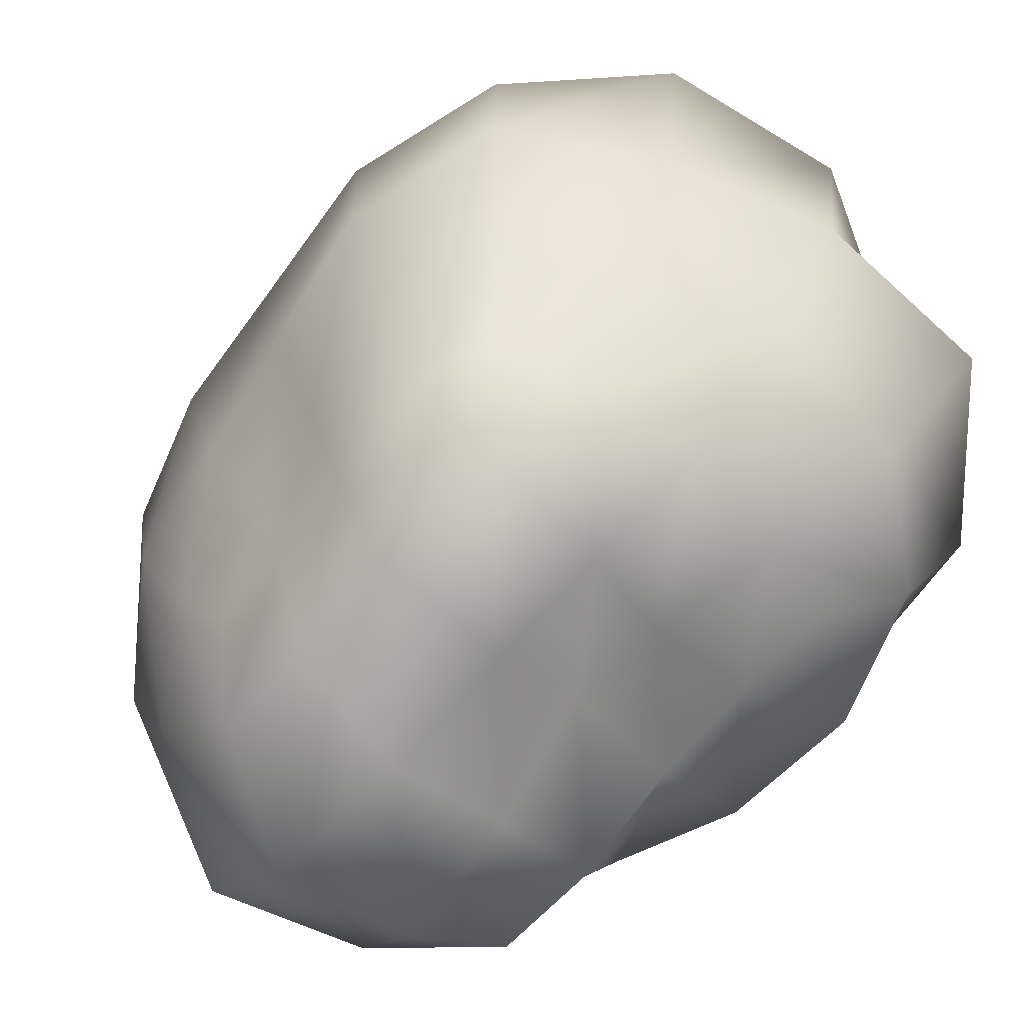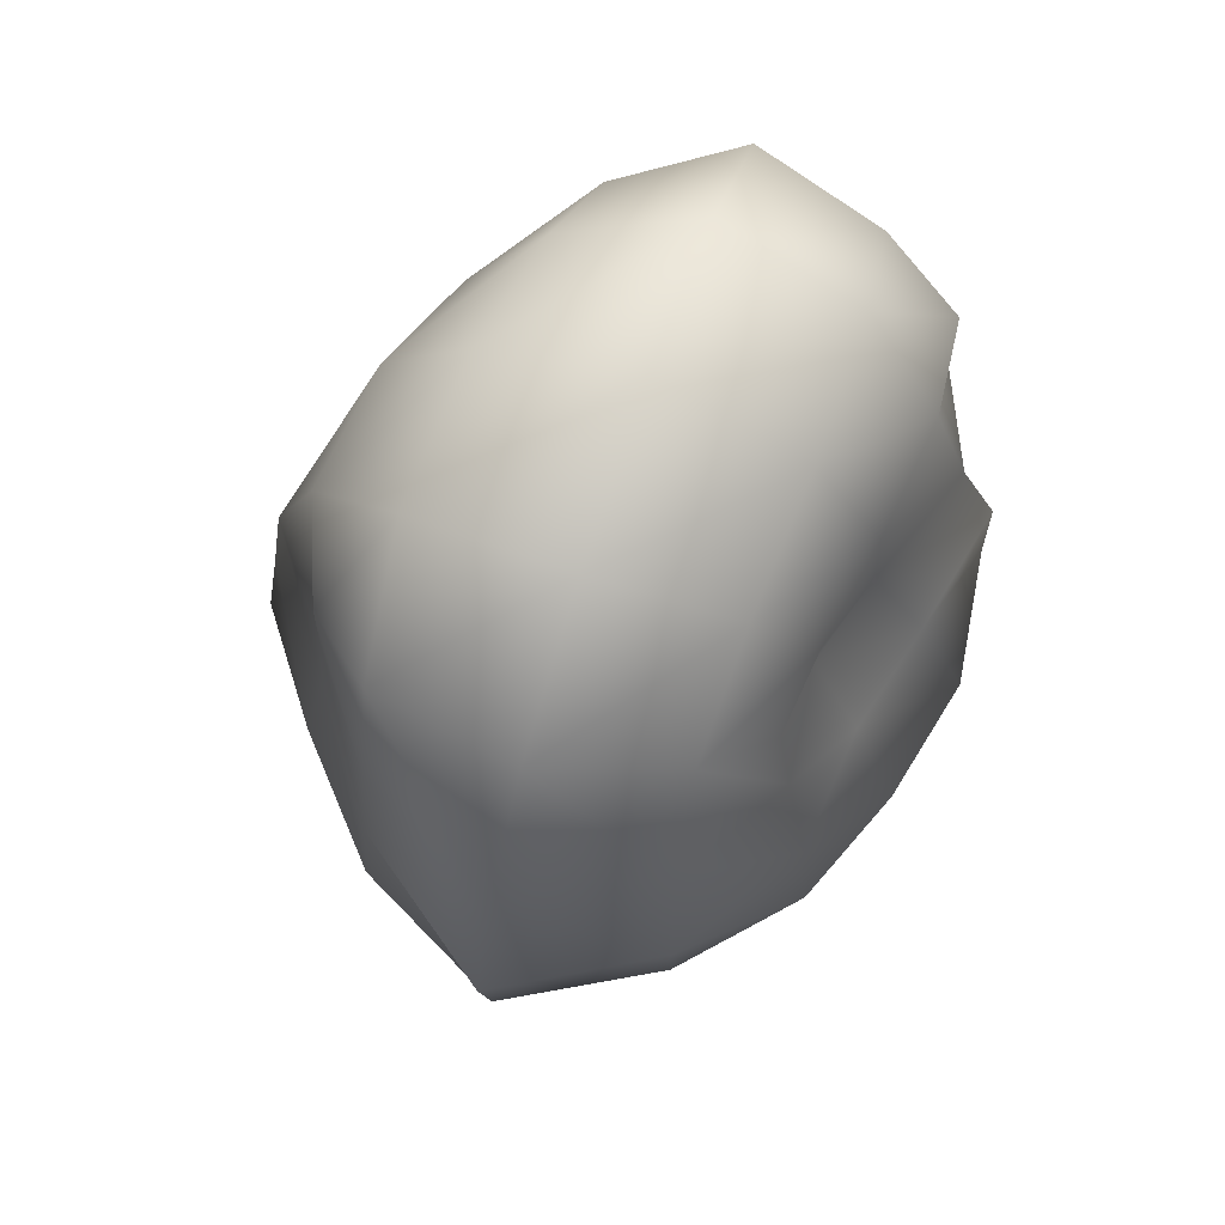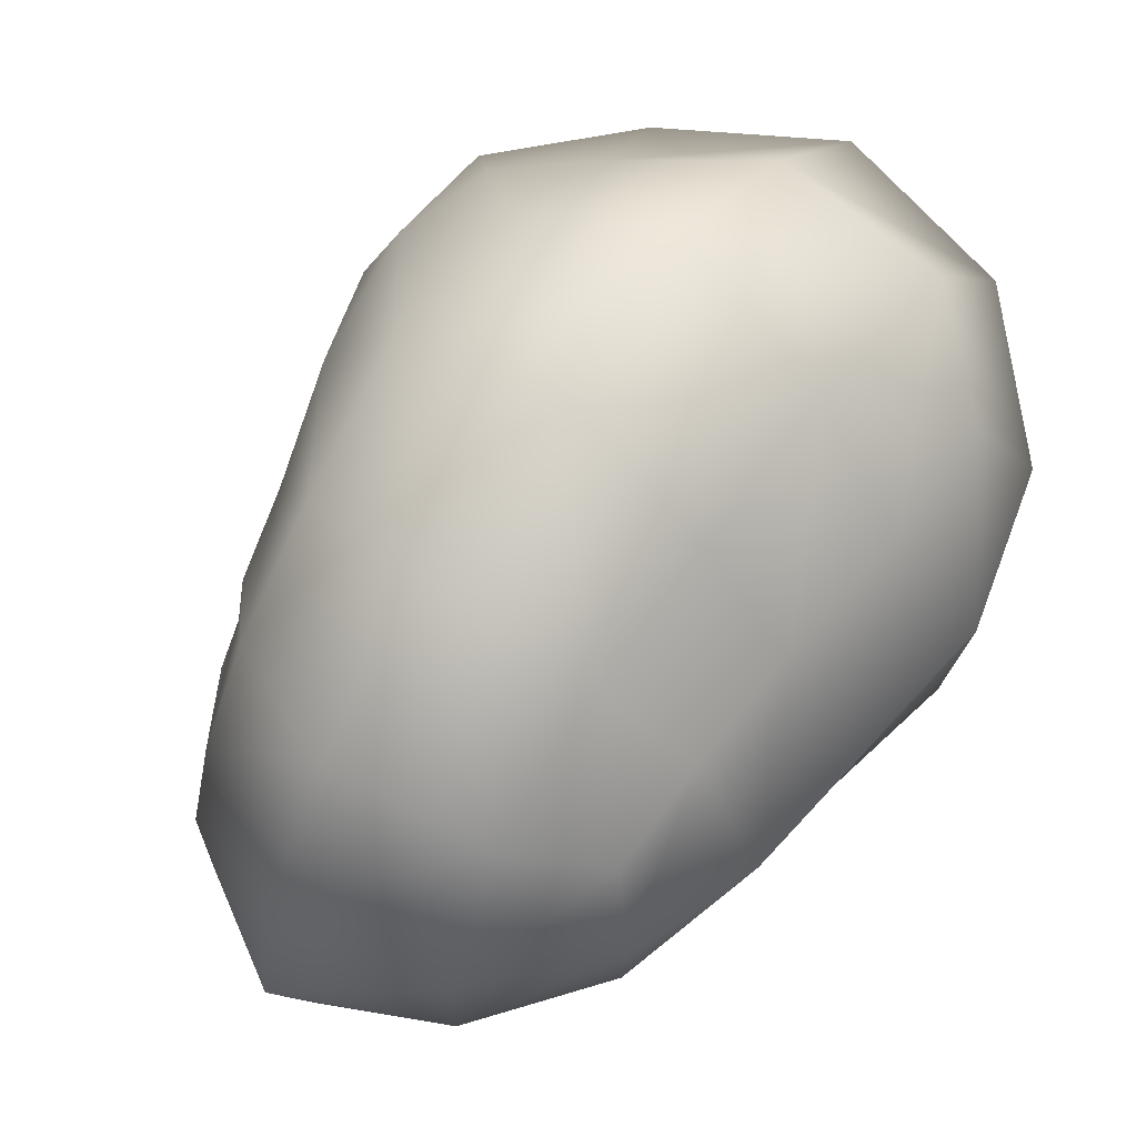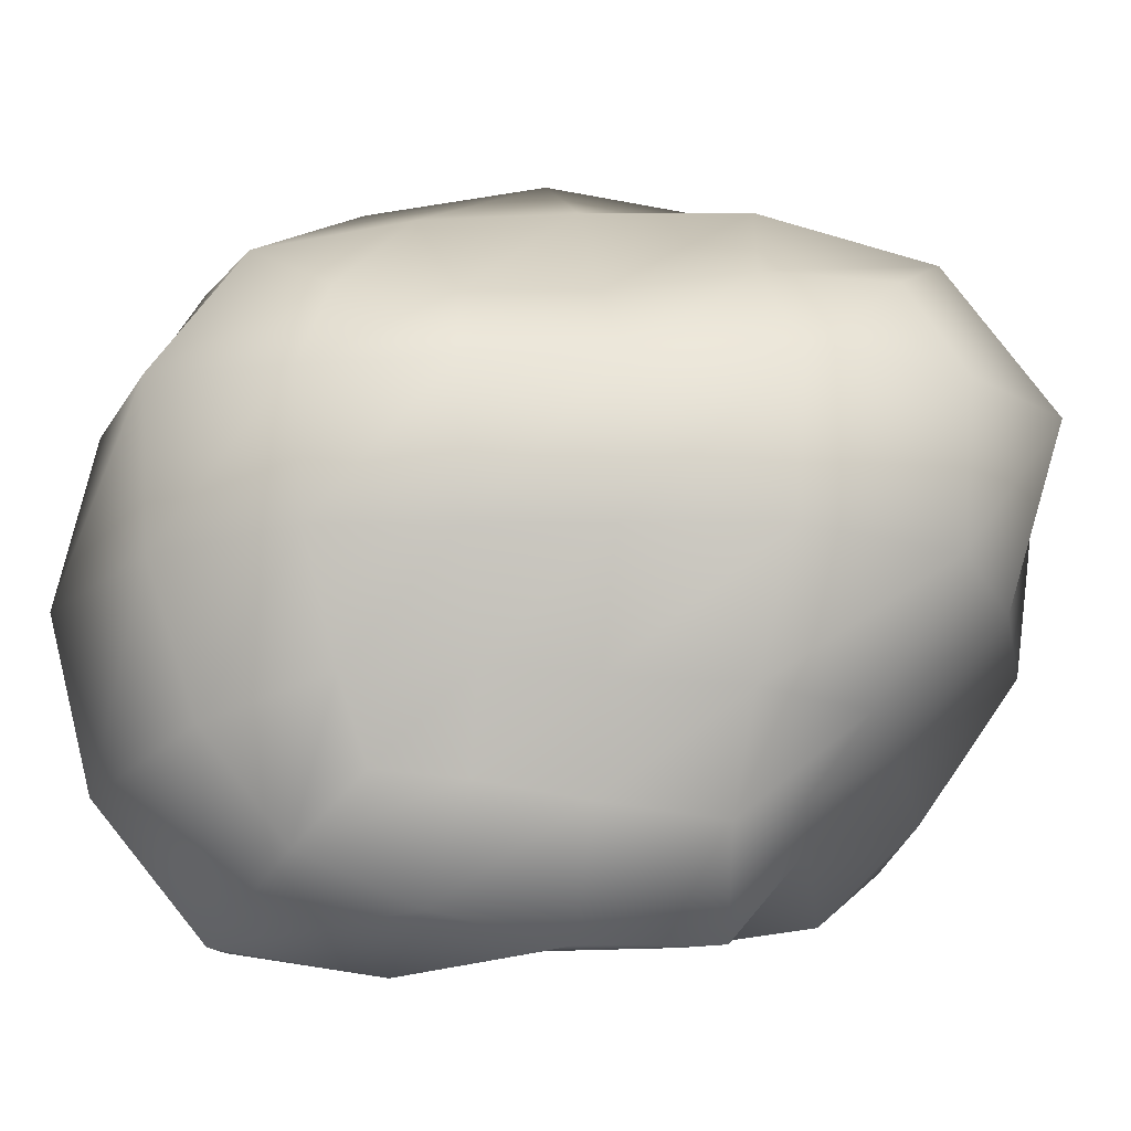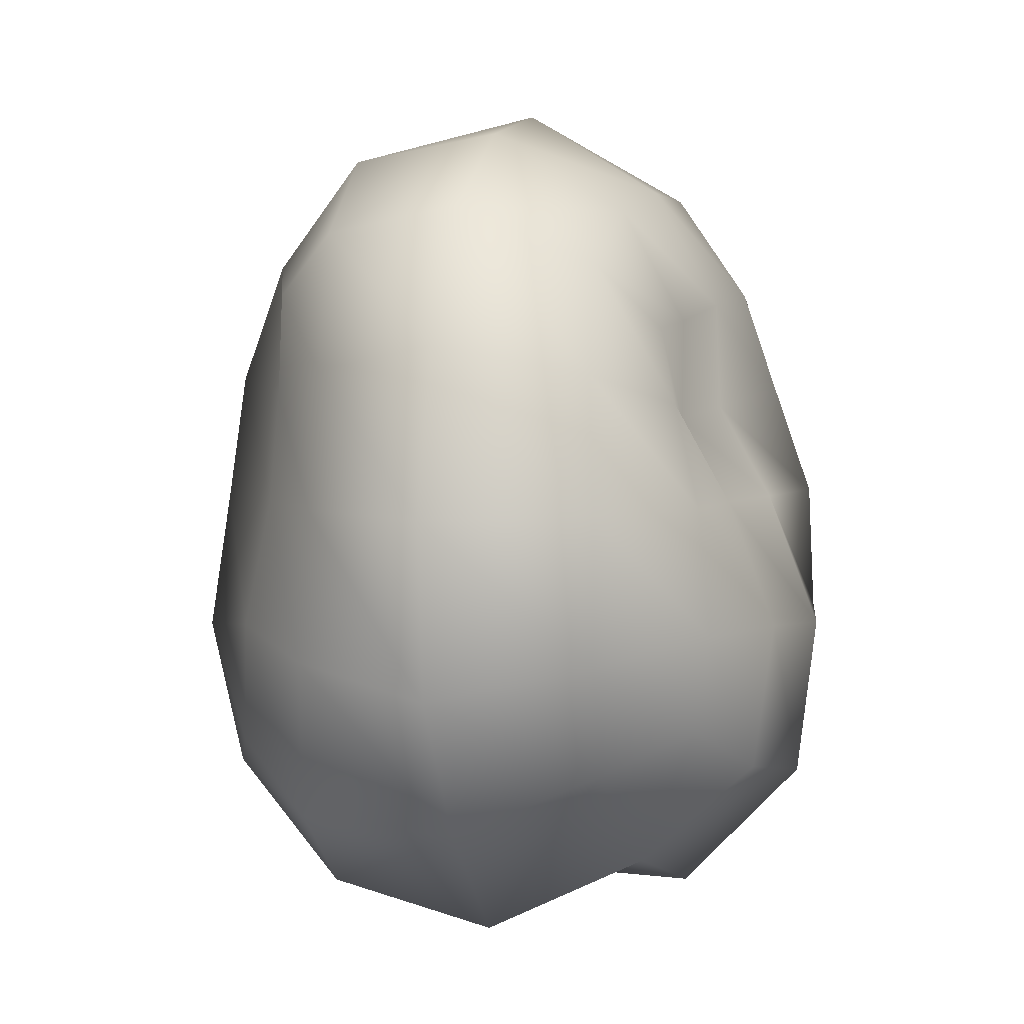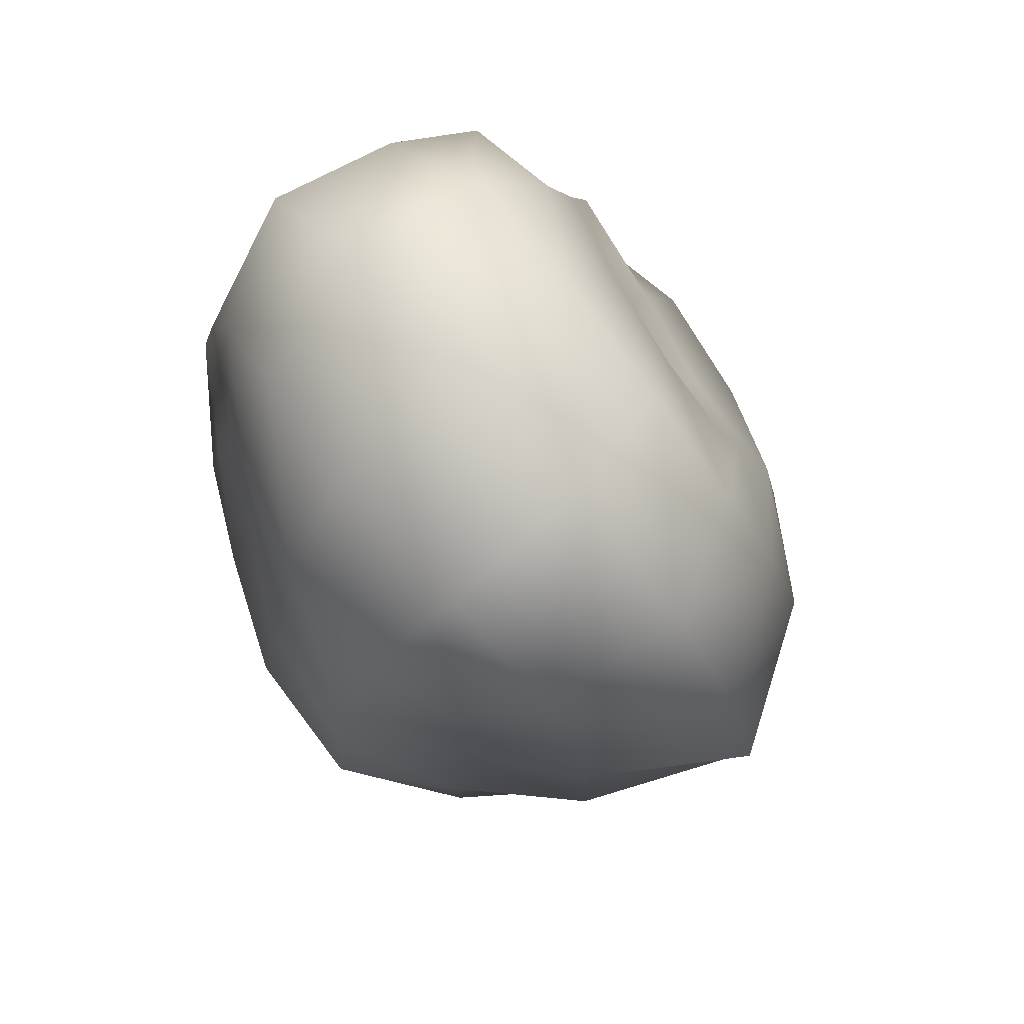
<metadata>
{"format":"obj","ext":"obj","renderer":"f3d","projection":"perspective","resolution":1024,"background":"white","views":[{"elev":-71.9,"azim":-44.1,"up":"+Z"},{"elev":74.3,"azim":19.3,"up":"+Y"},{"elev":66.7,"azim":-144.9,"up":"+Z"},{"elev":-21.2,"azim":-101.6,"up":"+Z"},{"elev":4.1,"azim":14.6,"up":"+Y"},{"elev":79.0,"azim":-42.8,"up":"+Y"}]}
</metadata>
<code>
o Cube
v -0.596 0.404 0.596
v -0.5181 1.518 0.5181
v -0.4231 0.5769 -0.4231
v -0.4113 1.411 -0.4113
v 0.5424 0.4576 0.5424
v 0.4347 1.435 0.4347
v 0.4592 0.5408 -0.4592
v 0.5042 1.504 -0.5042
v -0.527 0.473 -0.2738
v -0.672 0.328 -0
v -0.6951 0.3049 0.3575
v -0.5934 0.6931 0.5934
v -0.5443 1 0.5443
v -0.5258 1.273 0.5258
v -0.5934 1.593 0.3068
v -0.5645 1.564 0
v -0.4833 1.483 -0.2521
v -0.4233 1.222 -0.4233
v -0.4626 1 -0.4626
v -0.4948 0.7423 -0.4948
v 0.2669 0.4868 -0.5132
v 0 0.4391 -0.5609
v -0.2463 0.5282 -0.4718
v -0.2776 1.535 -0.5346
v -0 1.66 -0.6603
v 0.308 1.596 -0.5958
v 0.5067 1.264 -0.5067
v 0.4717 1 -0.4717
v 0.462 0.7586 -0.462
v 0.6559 0.3441 0.3379
v 0.7203 0.2797 0
v 0.6068 0.3932 -0.3135
v 0.5286 1.529 -0.2746
v 0.4979 1.498 0
v 0.4549 1.455 0.2379
v 0.4793 1.25 0.4793
v 0.5514 1 0.5514
v 0.5873 0.6962 0.5873
v -0.3858 0.2479 0.7521
v -0 0.2212 0.7788
v 0.3316 0.3569 0.6431
v 0.3045 1.589 0.5886
v -0 1.724 0.7241
v -0.3422 1.664 0.6644
v -0.7866 0.6615 0.3385
v -0.7406 1 0.318
v -0.7 1.305 0.3049
v -0.7527 0.6775 -0
v -0.6868 1 0
v -0.6251 1.276 0
v -0.6197 0.7263 -0.2737
v -0.5421 1 -0.2453
v -0.4874 1.222 -0.2223
v -0.2968 0.7032 -0.6793
v -0.3019 1 -0.6965
v -0.281 1.281 -0.6386
v 0 0.7278 -0.6156
v 0 1 -0.6359
v -0 1.305 -0.7045
v 0.227 0.773 -0.4994
v 0.22 1 -0.4732
v 0.2694 1.269 -0.6086
v 0.72 0.6873 -0.3127
v 0.7066 1 -0.3056
v 0.6166 1.272 -0.2725
v 0.7679 0.672 0
v 0.6419 1 0
v 0.5094 1.233 -0
v 0.7002 0.695 0.305
v 0.576 1 0.2577
v 0.4458 1.206 0.2061
v 0.3558 0.6442 0.8311
v 0.359 1 0.8524
v 0.3256 1.326 0.7534
v -0 0.5791 1.021
v -0 1 1.059
v 0 1.394 0.948
v -0.3622 0.6378 0.8475
v -0.3457 1 0.8161
v -0.3324 1.332 0.7708
v -0.2864 0.3475 -0.2864
v -0 0.2153 -0.3342
v 0.345 0.1967 -0.345
v -0.3646 0.1323 0
v 0 -0.01644 0
v 0.4241 -0.03006 -0
v -0.4166 0.01258 0.4166
v 0 -0.0818 0.4431
v 0.3826 0.09993 0.3826
v 0.3392 1.788 -0.3392
v 0 1.899 -0.376
v -0.3137 1.723 -0.3137
v 0.3368 1.792 0
v -0 1.998 0
v -0.3525 1.835 -0
v 0.3152 1.727 0.3152
v -0 1.921 0.3842
v -0.3666 1.859 0.3666
g Cube_Cube_Golden_ore
f 45 46 49 48
f 46 47 50 49
f 48 49 52 51
f 49 50 53 52
f 1 12 45 11
f 12 13 46 45
f 13 14 47 46
f 14 2 15 47
f 47 15 16 50
f 50 16 17 53
f 53 17 4 18
f 52 53 18 19
f 51 52 19 20
f 9 51 20 3
f 10 48 51 9
f 11 45 48 10
f 54 55 58 57
f 55 56 59 58
f 57 58 61 60
f 58 59 62 61
f 3 20 54 23
f 20 19 55 54
f 19 18 56 55
f 18 4 24 56
f 56 24 25 59
f 59 25 26 62
f 62 26 8 27
f 61 62 27 28
f 60 61 28 29
f 21 60 29 7
f 22 57 60 21
f 23 54 57 22
f 63 64 67 66
f 64 65 68 67
f 66 67 70 69
f 67 68 71 70
f 7 29 63 32
f 29 28 64 63
f 28 27 65 64
f 27 8 33 65
f 65 33 34 68
f 68 34 35 71
f 71 35 6 36
f 70 71 36 37
f 69 70 37 38
f 30 69 38 5
f 31 66 69 30
f 32 63 66 31
f 72 73 76 75
f 73 74 77 76
f 75 76 79 78
f 76 77 80 79
f 5 38 72 41
f 38 37 73 72
f 37 36 74 73
f 36 6 42 74
f 74 42 43 77
f 77 43 44 80
f 80 44 2 14
f 79 80 14 13
f 78 79 13 12
f 39 78 12 1
f 40 75 78 39
f 41 72 75 40
f 81 82 85 84
f 82 83 86 85
f 84 85 88 87
f 85 86 89 88
f 3 23 81 9
f 23 22 82 81
f 22 21 83 82
f 21 7 32 83
f 83 32 31 86
f 86 31 30 89
f 89 30 5 41
f 88 89 41 40
f 87 88 40 39
f 11 87 39 1
f 10 84 87 11
f 9 81 84 10
f 90 91 94 93
f 91 92 95 94
f 93 94 97 96
f 94 95 98 97
f 8 26 90 33
f 26 25 91 90
f 25 24 92 91
f 24 4 17 92
f 92 17 16 95
f 95 16 15 98
f 98 15 2 44
f 97 98 44 43
f 96 97 43 42
f 35 96 42 6
f 34 93 96 35
f 33 90 93 34

</code>
